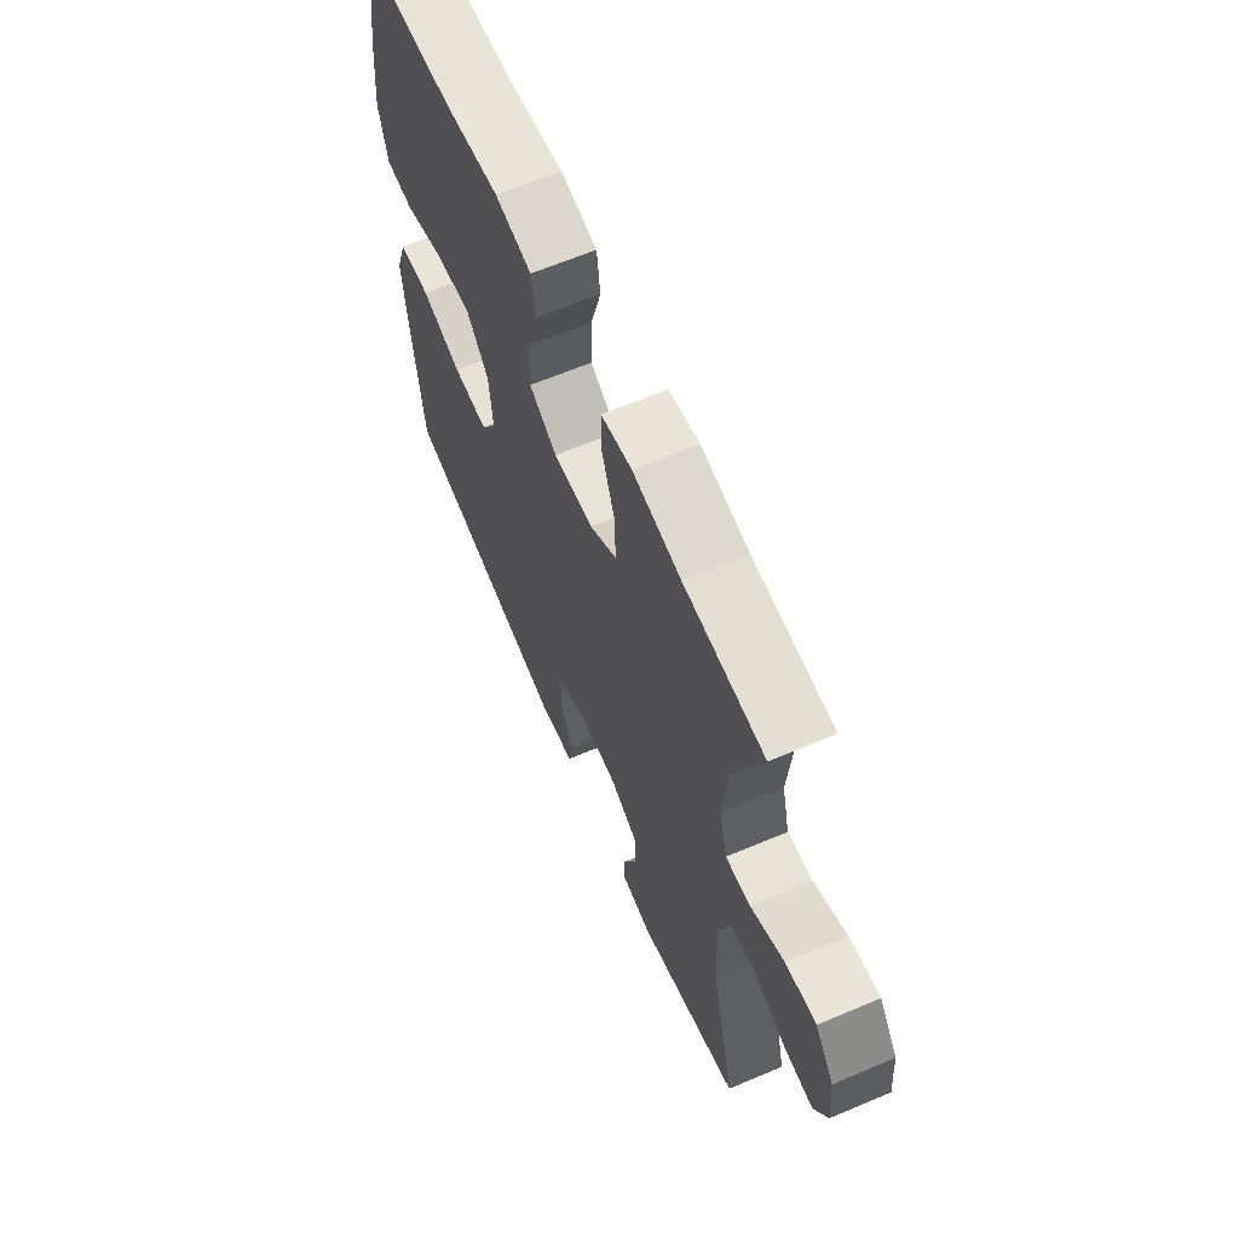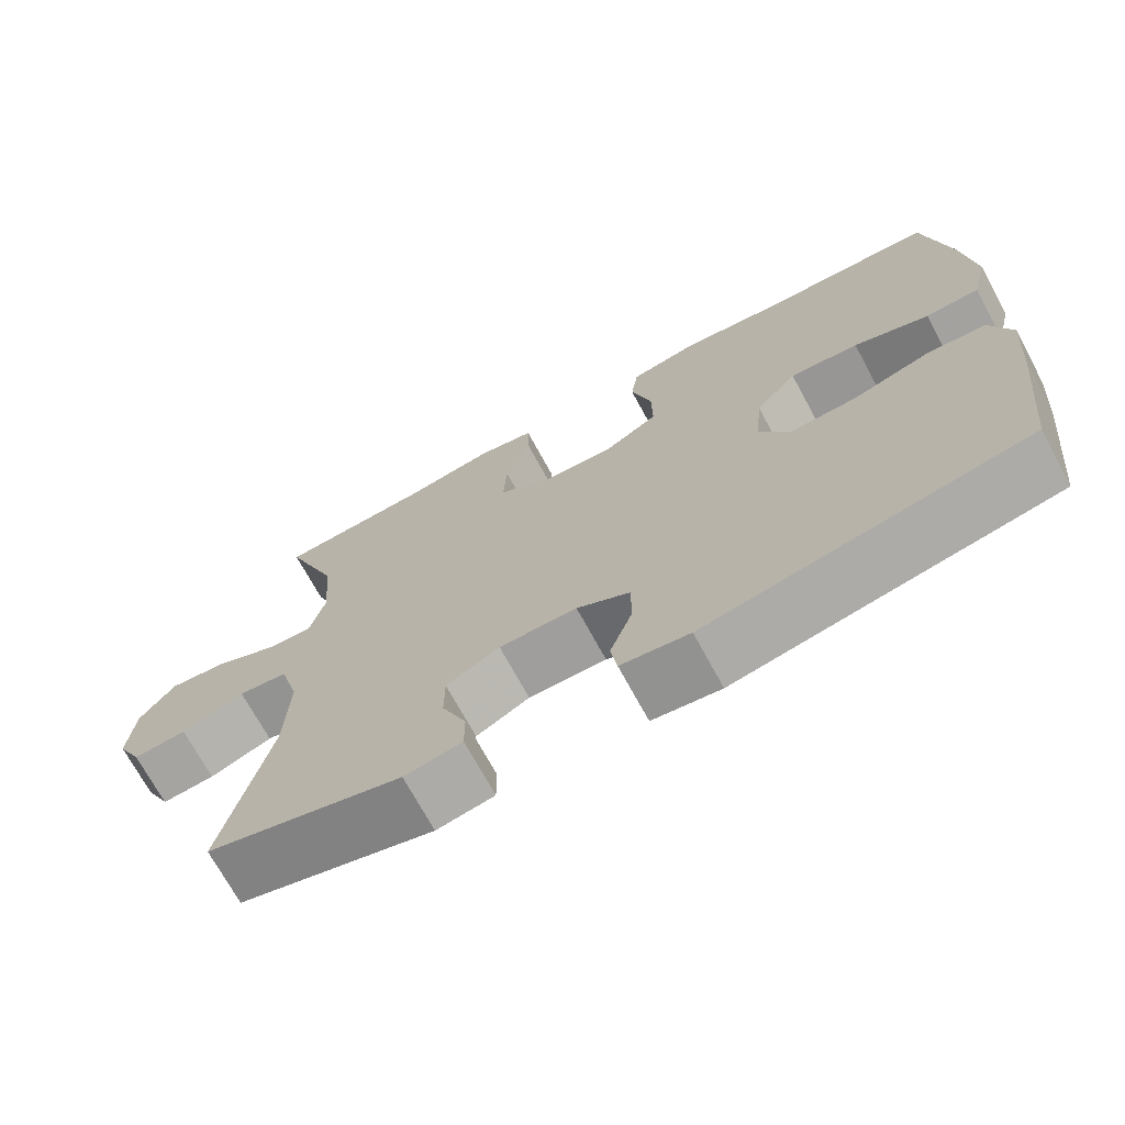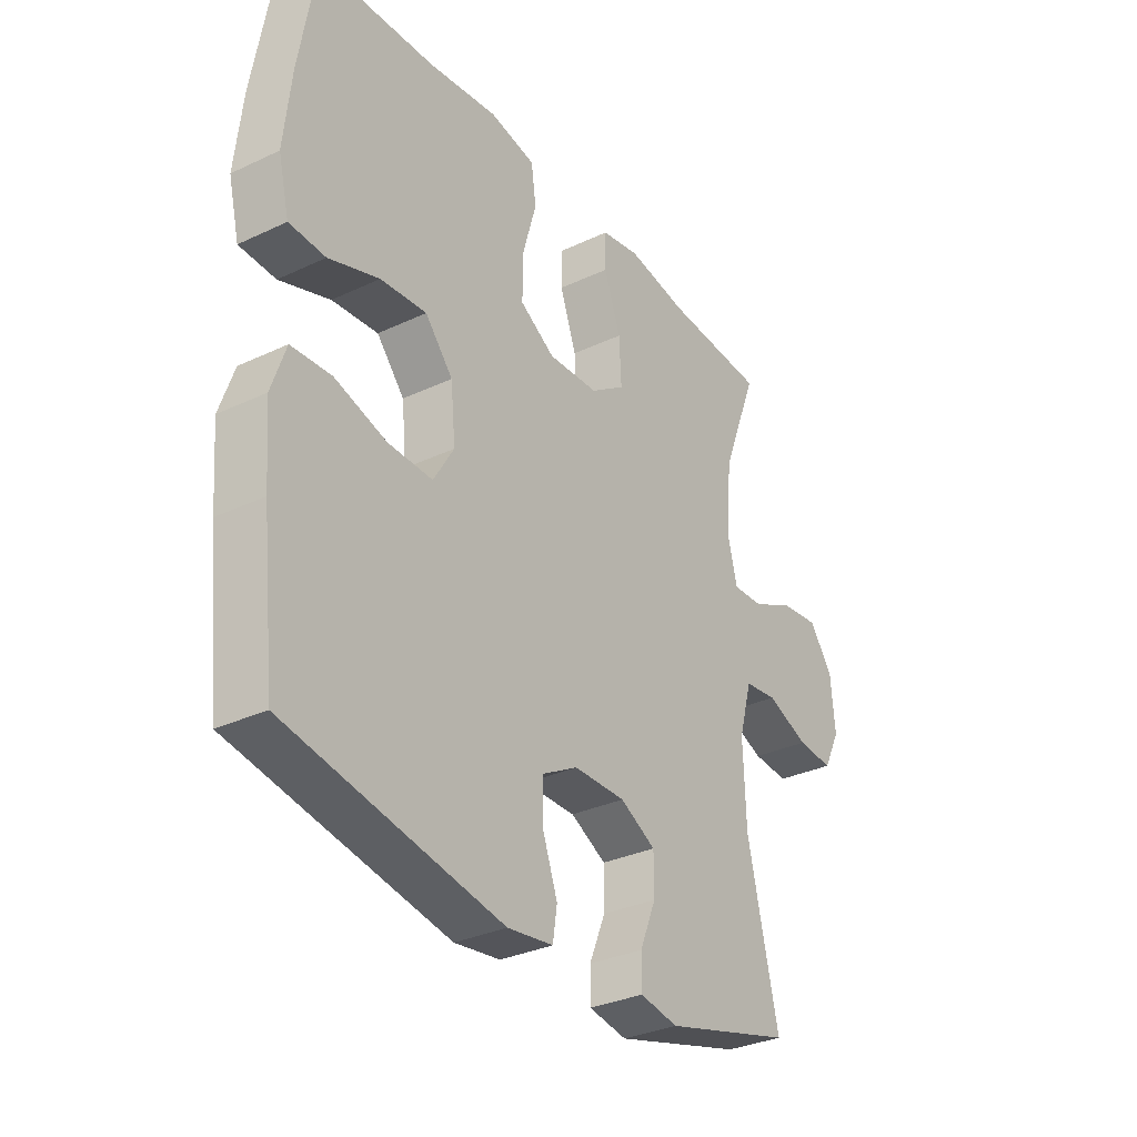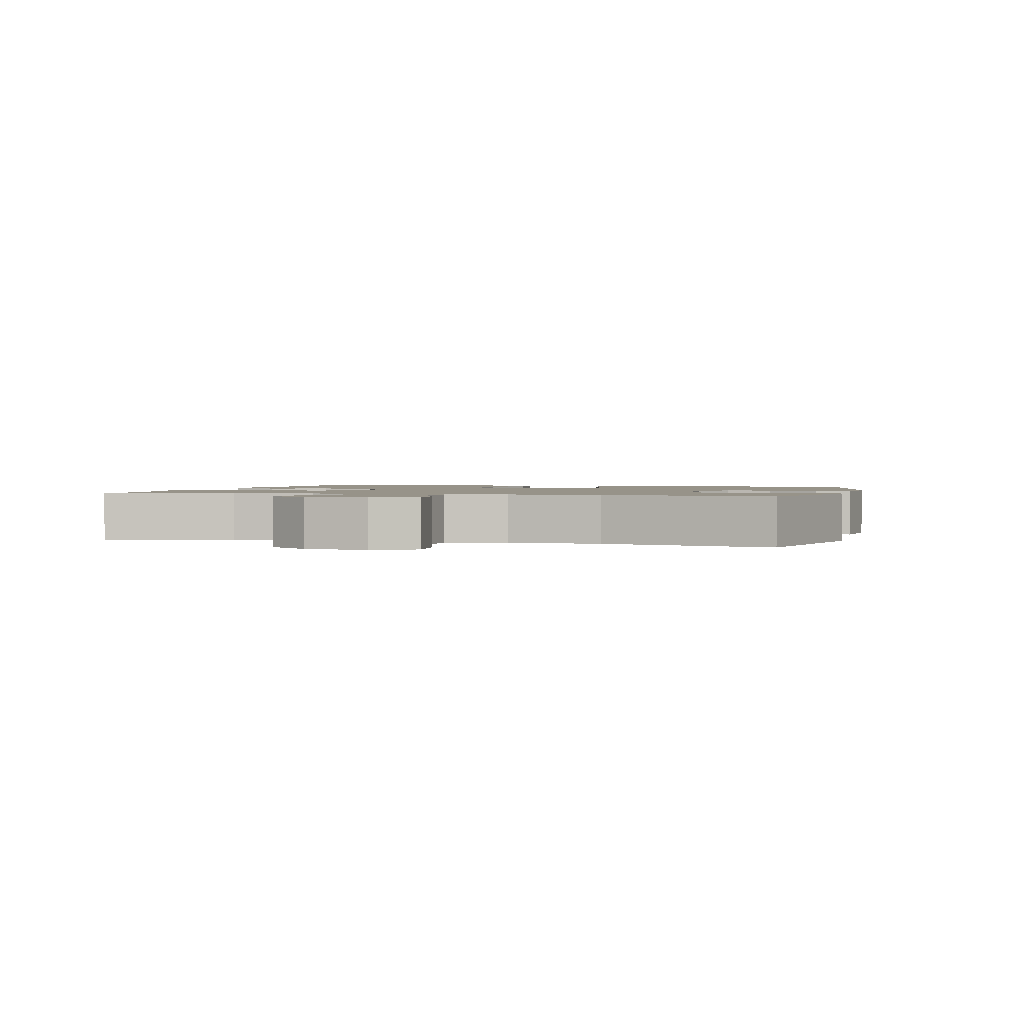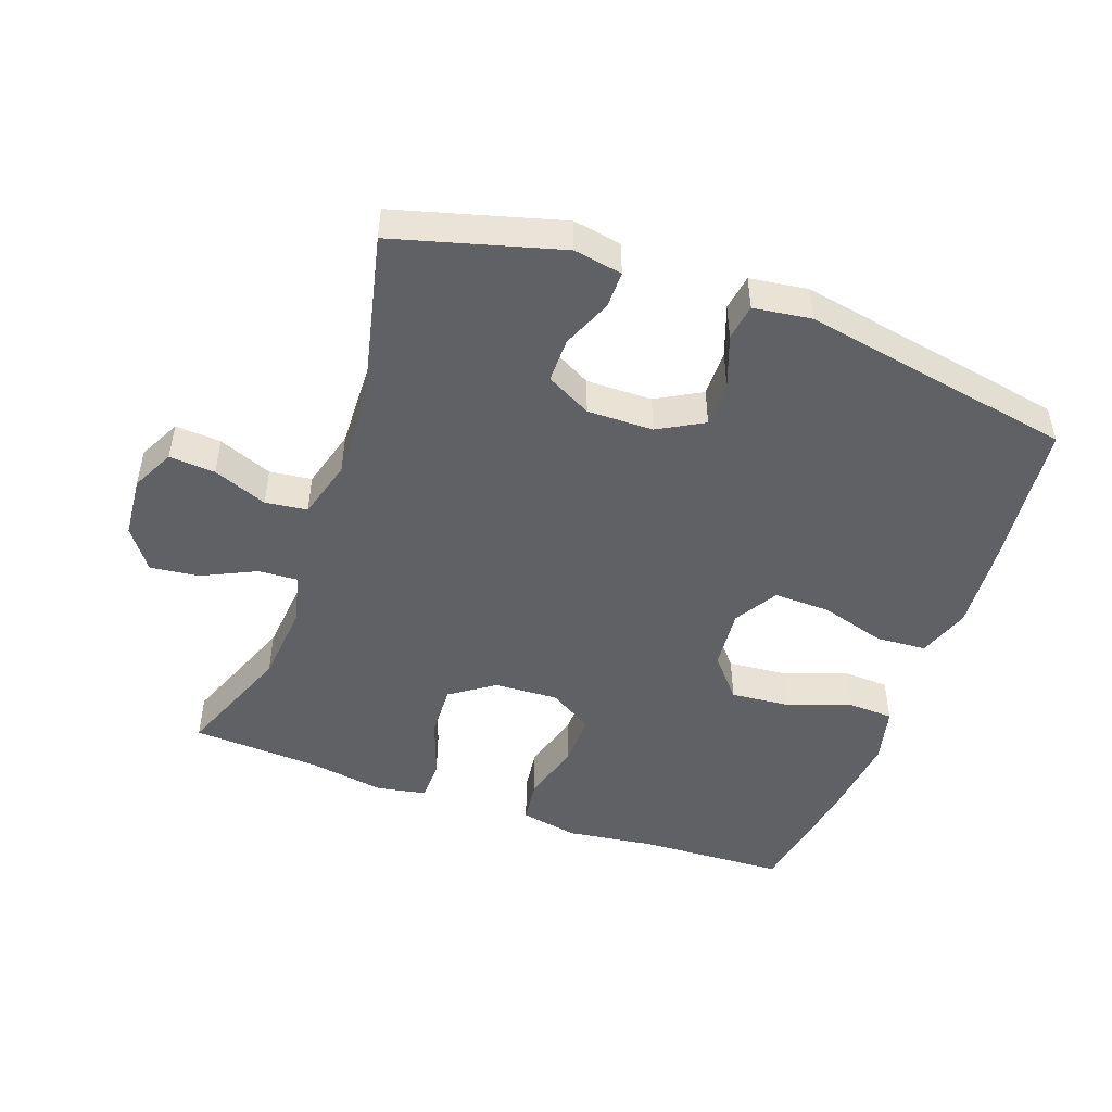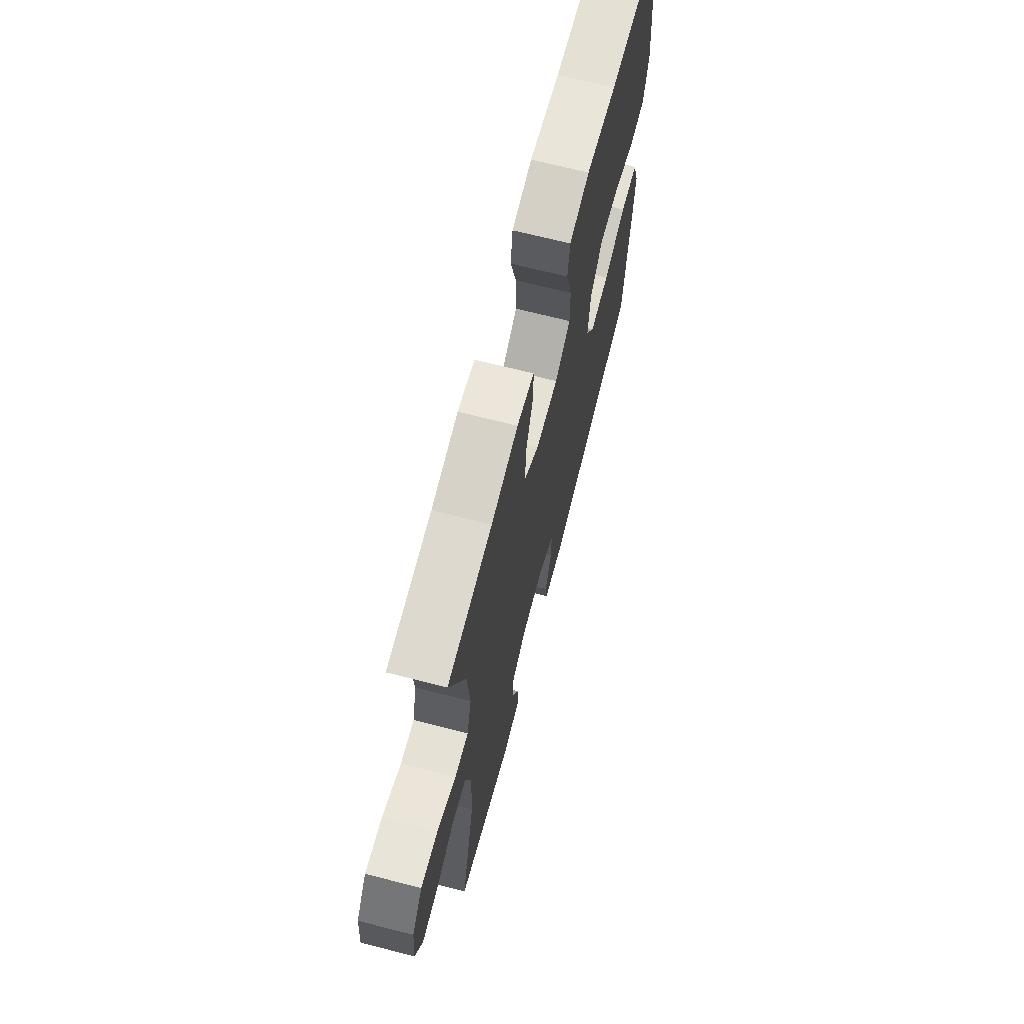
<metadata>
{"format":"obj","ext":"obj","renderer":"f3d","projection":"perspective","resolution":1024,"background":"white","views":[{"elev":63.8,"azim":66.8,"up":"+Z"},{"elev":-71.2,"azim":-151.5,"up":"+Z"},{"elev":-32.1,"azim":-56.6,"up":"+Z"},{"elev":1.5,"azim":103.9,"up":"+Y"},{"elev":-48.0,"azim":160.2,"up":"+Y"},{"elev":68.2,"azim":104.4,"up":"+Z"}]}
</metadata>
<code>
v 0.5 0.07 -0.5
v 0.252 0.07 -0.569
v 0.179 0.07 -0.556
v 0.179 0.07 -0.501
v 0.21 0.07 -0.426
v 0.21 0.07 -0.359
v 0.142 0.07 -0.323
v 0.043 0.07 -0.324
v -0.025 0.07 -0.362
v -0.024 0.07 -0.432
v 0.004 0.07 -0.509
v -0.004 0.07 -0.563
v -0.091 0.07 -0.575
v -0.5 0.07 -0.5
v -0.526 0.07 -0.266
v -0.536 0.07 -0.143
v -0.509 0.07 -0.064
v -0.433 0.07 -0.059
v -0.334 0.07 -0.088
v -0.249 0.07 -0.09
v -0.21 0.07 -0.025
v -0.219 0.07 0.068
v -0.272 0.07 0.13
v -0.36 0.07 0.122
v -0.456 0.07 0.088
v -0.525 0.07 0.091
v -0.546 0.07 0.177
v -0.532 0.07 0.31
v -0.5 0.07 0.5
v -0.279 0.07 0.51
v -0.147 0.07 0.528
v -0.059 0.07 0.511
v -0.05 0.07 0.444
v -0.076 0.07 0.352
v -0.077 0.07 0.272
v -0.01 0.07 0.231
v 0.086 0.07 0.236
v 0.152 0.07 0.282
v 0.148 0.07 0.363
v 0.116 0.07 0.452
v 0.117 0.07 0.516
v 0.191 0.07 0.53
v 0.307 0.07 0.511
v 0.5 0.07 0.5
v 0.431 0.07 0.322
v 0.42 0.07 0.2
v 0.439 0.07 0.124
v 0.498 0.07 0.127
v 0.579 0.07 0.166
v 0.653 0.07 0.175
v 0.698 0.07 0.113
v 0.706 0.07 0.02
v 0.674 0.07 -0.044
v 0.605 0.07 -0.039
v 0.524 0.07 -0.007
v 0.461 0.07 -0.015
v 0.436 0.07 -0.105
v 0.441 0.07 -0.243
v 0.5 0 -0.5
v 0.252 0 -0.569
v 0.179 0 -0.556
v 0.179 0 -0.501
v 0.21 0 -0.426
v 0.21 0 -0.359
v 0.142 0 -0.323
v 0.043 0 -0.324
v -0.025 0 -0.362
v -0.024 0 -0.432
v 0.004 0 -0.509
v -0.004 0 -0.563
v -0.091 0 -0.575
v -0.5 0 -0.5
v -0.526 0 -0.266
v -0.536 0 -0.143
v -0.509 0 -0.064
v -0.433 0 -0.059
v -0.334 0 -0.088
v -0.249 0 -0.09
v -0.21 0 -0.025
v -0.219 0 0.068
v -0.272 0 0.13
v -0.36 0 0.122
v -0.456 0 0.088
v -0.525 0 0.091
v -0.546 0 0.177
v -0.532 0 0.31
v -0.5 0 0.5
v -0.279 0 0.51
v -0.147 0 0.528
v -0.059 0 0.511
v -0.05 0 0.444
v -0.076 0 0.352
v -0.077 0 0.272
v -0.01 0 0.231
v 0.086 0 0.236
v 0.152 0 0.282
v 0.148 0 0.363
v 0.116 0 0.452
v 0.117 0 0.516
v 0.191 0 0.53
v 0.307 0 0.511
v 0.5 0 0.5
v 0.431 0 0.322
v 0.42 0 0.2
v 0.439 0 0.124
v 0.498 0 0.127
v 0.579 0 0.166
v 0.653 0 0.175
v 0.698 0 0.113
v 0.706 0 0.02
v 0.674 0 -0.044
v 0.605 0 -0.039
v 0.524 0 -0.007
v 0.461 0 -0.015
v 0.436 0 -0.105
v 0.441 0 -0.243
f 53 54 55
f 52 53 55
f 51 52 55
f 50 51 55
f 49 50 55
f 48 49 55
f 47 48 55 56
f 46 47 56 57
f 43 44 45
f 43 45 46
f 42 43 46
f 41 42 46
f 40 41 46
f 39 40 46
f 46 57 58
f 39 46 58
f 38 39 58
f 32 33 34
f 31 32 34
f 30 31 34
f 30 34 35
f 29 30 35
f 28 29 35
f 27 28 35
f 26 27 35
f 25 26 35
f 24 25 35
f 23 24 35 36
f 17 18 19
f 16 17 19
f 15 16 19
f 14 15 19
f 13 14 19
f 12 13 19
f 11 12 19
f 10 11 19
f 9 10 19 20
f 8 9 20 21
f 3 4 5
f 2 3 5
f 1 2 5
f 58 1 5
f 58 5 6
f 58 6 7
f 38 58 7
f 37 38 7
f 36 37 7
f 23 36 7
f 22 23 7
f 7 8 21 22
f 113 112 111
f 113 111 110
f 113 110 109
f 113 109 108
f 113 108 107
f 113 107 106
f 114 113 106 105
f 115 114 105 104
f 103 102 101
f 104 103 101
f 104 101 100
f 104 100 99
f 104 99 98
f 104 98 97
f 116 115 104
f 116 104 97
f 116 97 96
f 92 91 90
f 92 90 89
f 92 89 88
f 93 92 88
f 93 88 87
f 93 87 86
f 93 86 85
f 93 85 84
f 93 84 83
f 93 83 82
f 94 93 82 81
f 77 76 75
f 77 75 74
f 77 74 73
f 77 73 72
f 77 72 71
f 77 71 70
f 77 70 69
f 77 69 68
f 78 77 68 67
f 79 78 67 66
f 63 62 61
f 63 61 60
f 63 60 59
f 63 59 116
f 64 63 116
f 65 64 116
f 65 116 96
f 65 96 95
f 65 95 94
f 65 94 81
f 65 81 80
f 80 79 66 65
f 1 59 60 2
f 2 60 61 3
f 3 61 62 4
f 4 62 63 5
f 5 63 64 6
f 6 64 65 7
f 7 65 66 8
f 8 66 67 9
f 9 67 68 10
f 10 68 69 11
f 11 69 70 12
f 12 70 71 13
f 13 71 72 14
f 14 72 73 15
f 15 73 74 16
f 16 74 75 17
f 17 75 76 18
f 18 76 77 19
f 19 77 78 20
f 20 78 79 21
f 21 79 80 22
f 22 80 81 23
f 23 81 82 24
f 24 82 83 25
f 25 83 84 26
f 26 84 85 27
f 27 85 86 28
f 28 86 87 29
f 29 87 88 30
f 30 88 89 31
f 31 89 90 32
f 32 90 91 33
f 33 91 92 34
f 34 92 93 35
f 35 93 94 36
f 36 94 95 37
f 37 95 96 38
f 38 96 97 39
f 39 97 98 40
f 40 98 99 41
f 41 99 100 42
f 42 100 101 43
f 43 101 102 44
f 44 102 103 45
f 45 103 104 46
f 46 104 105 47
f 47 105 106 48
f 48 106 107 49
f 49 107 108 50
f 50 108 109 51
f 51 109 110 52
f 52 110 111 53
f 53 111 112 54
f 54 112 113 55
f 55 113 114 56
f 56 114 115 57
f 57 115 116 58
f 58 116 59 1

</code>
